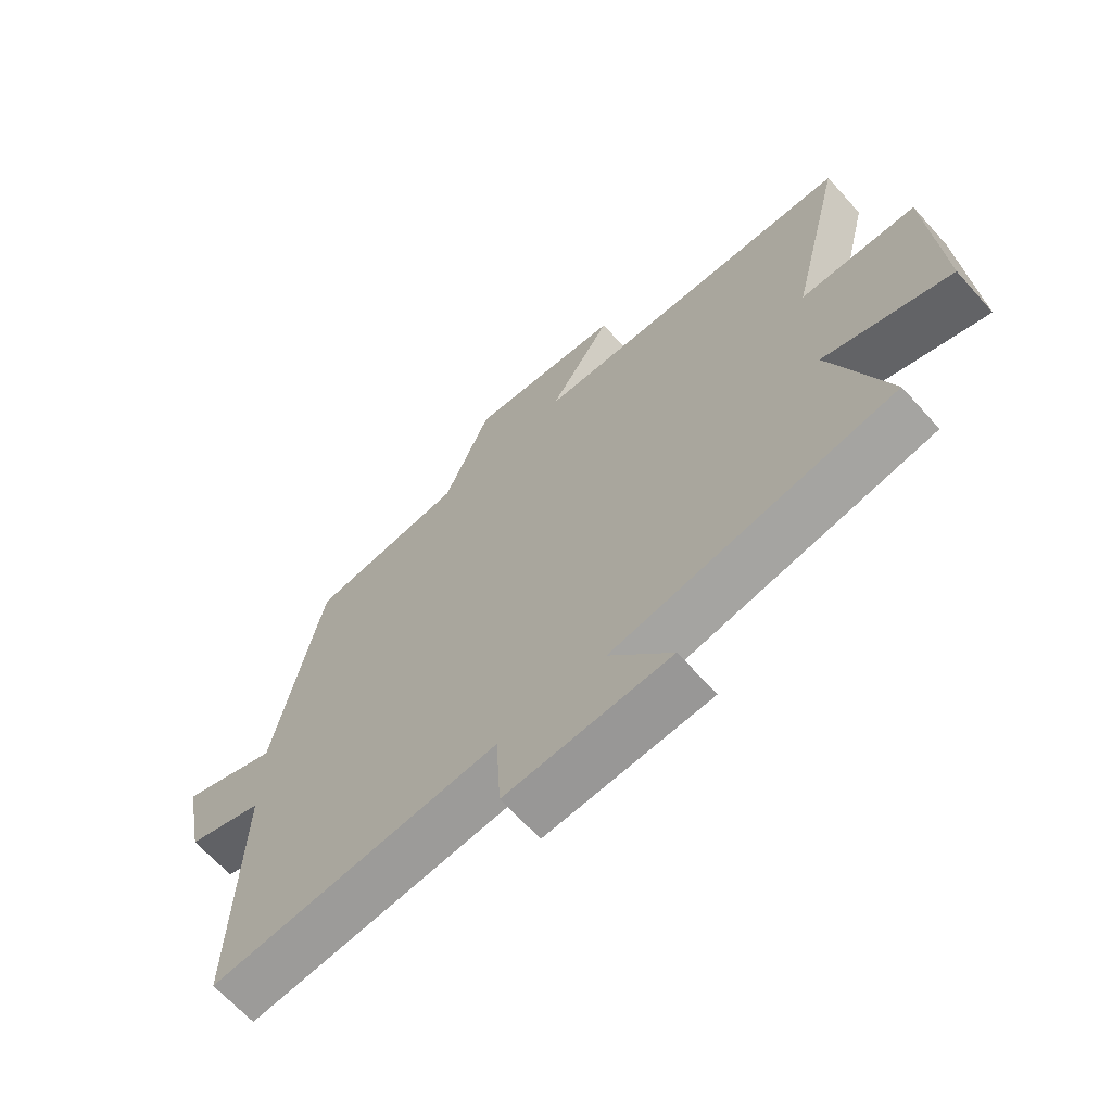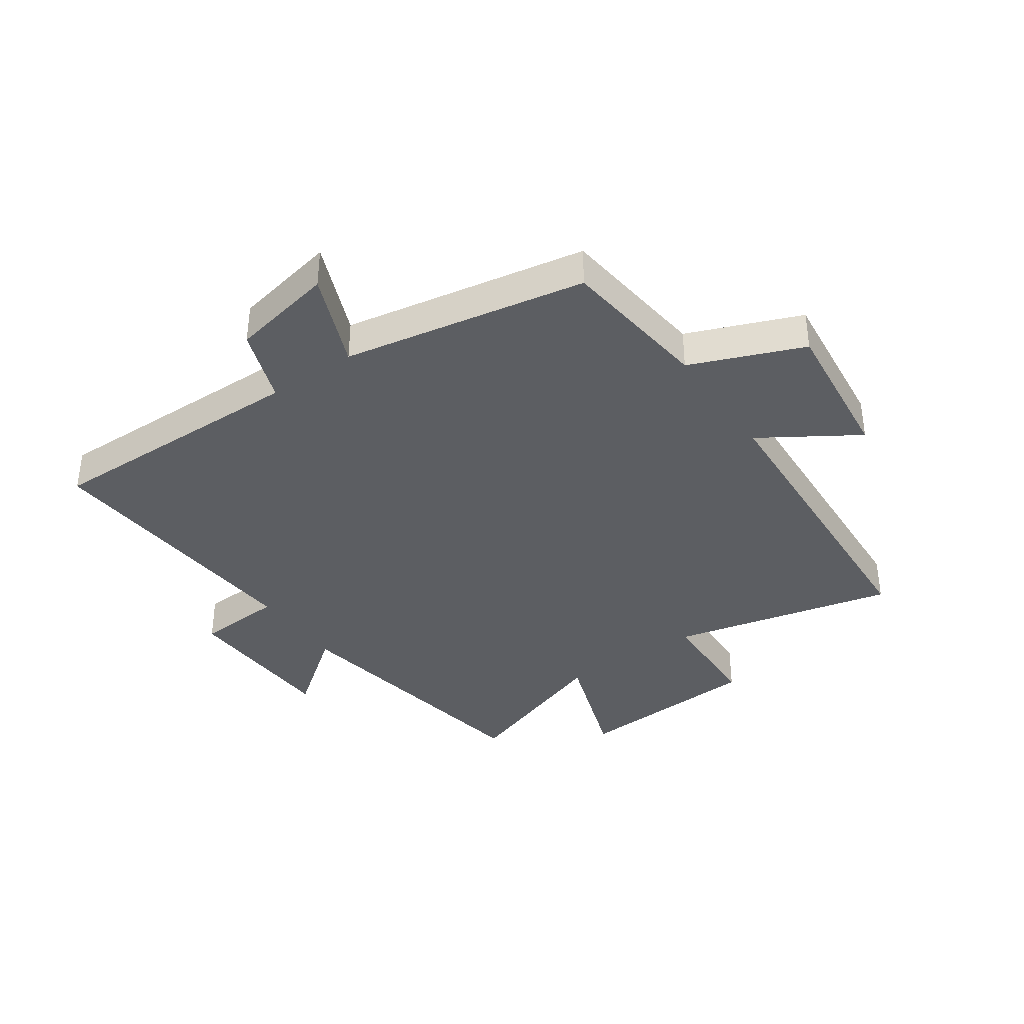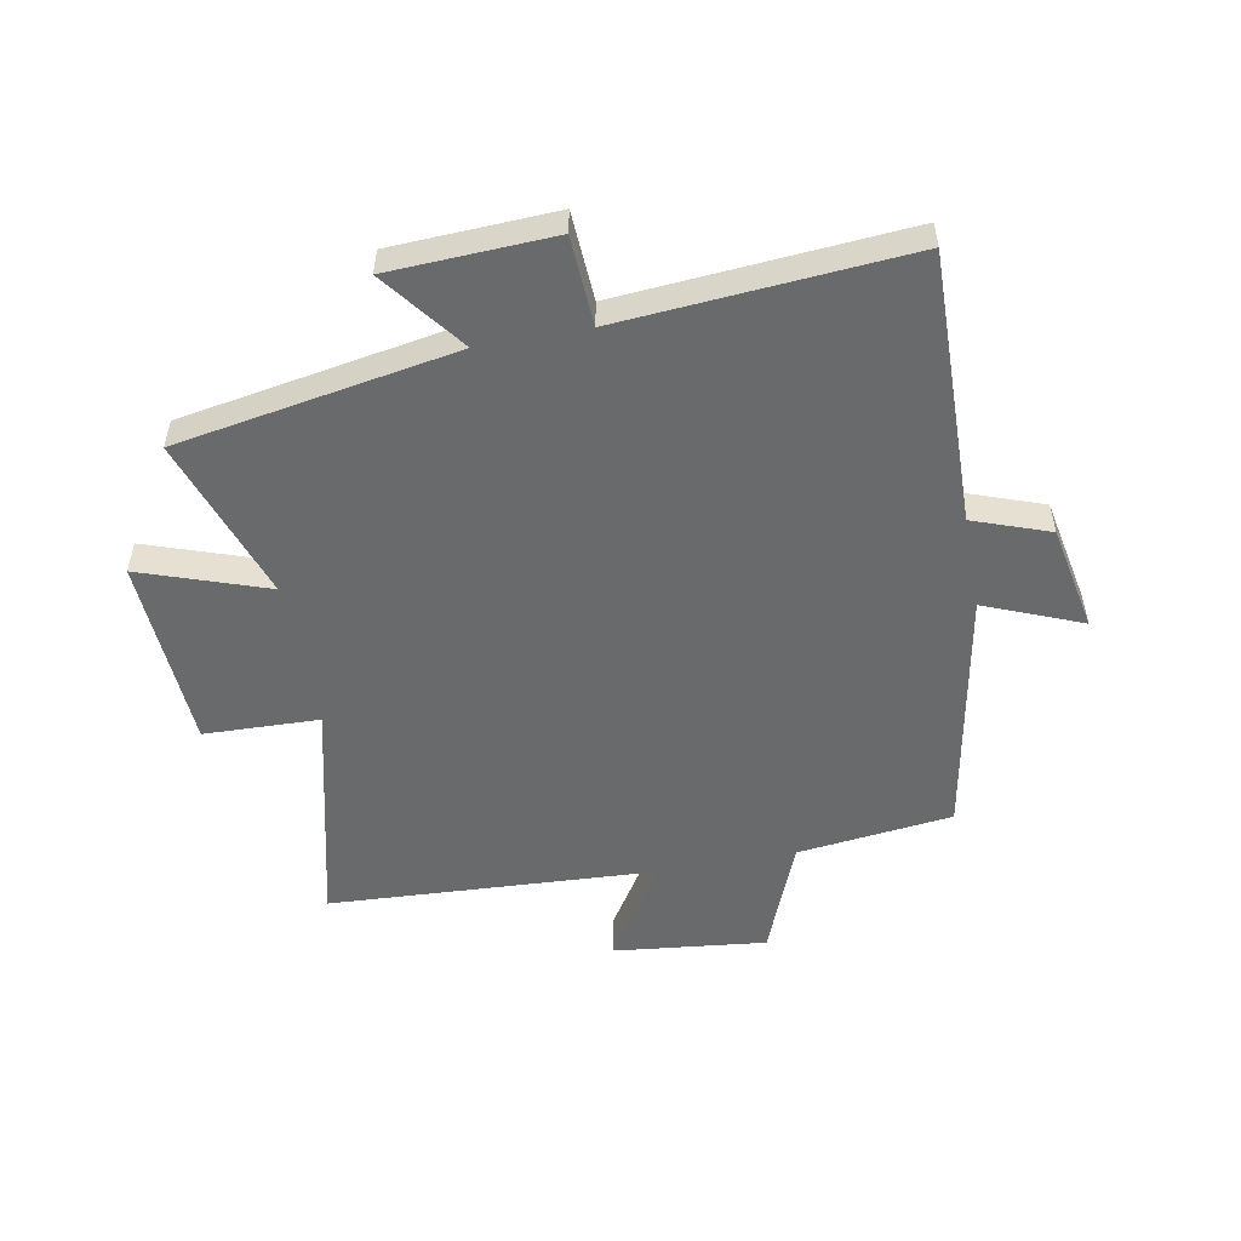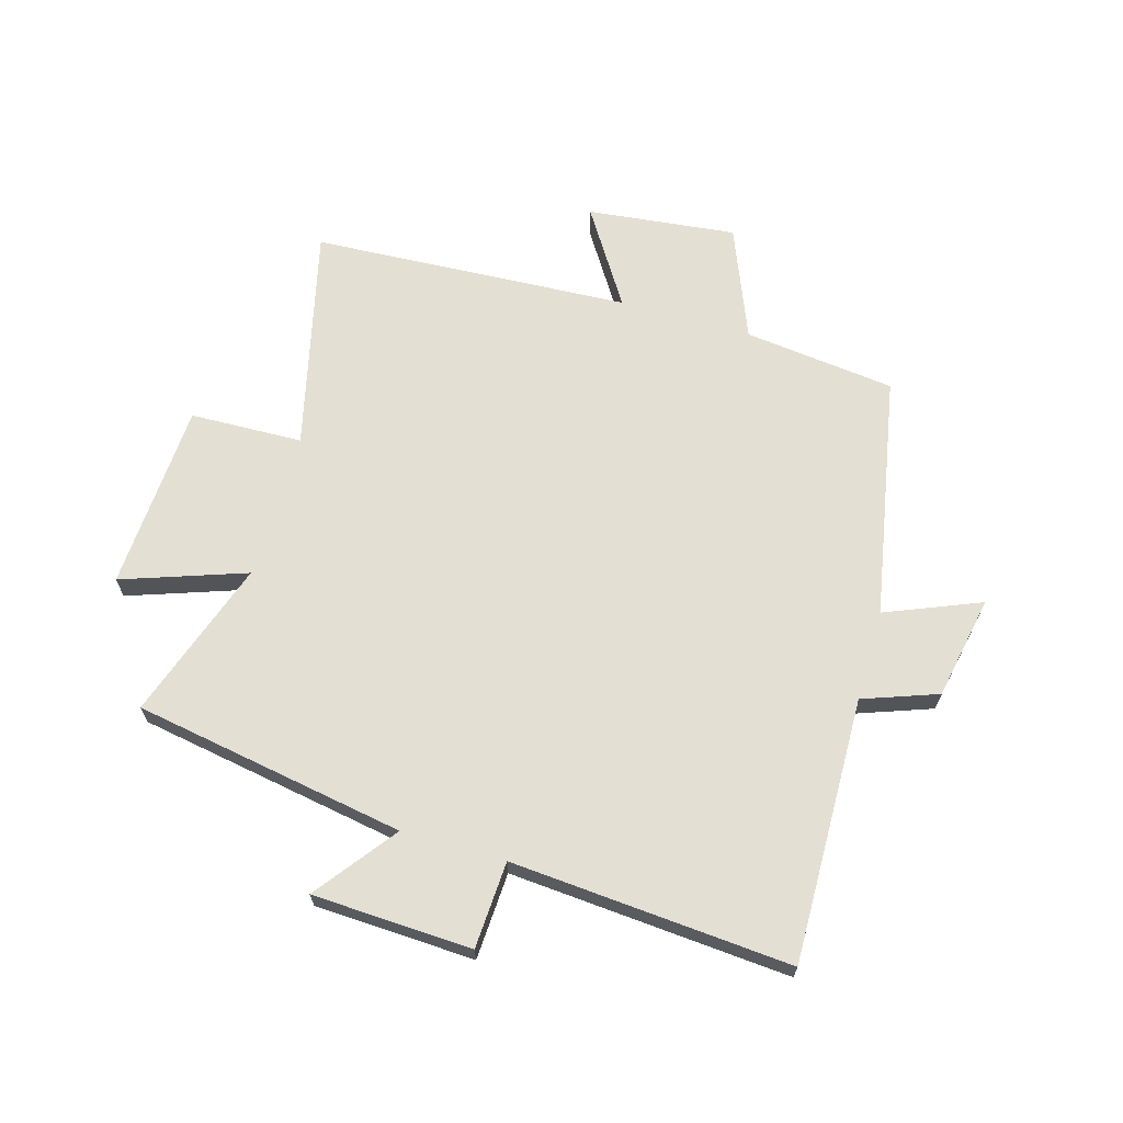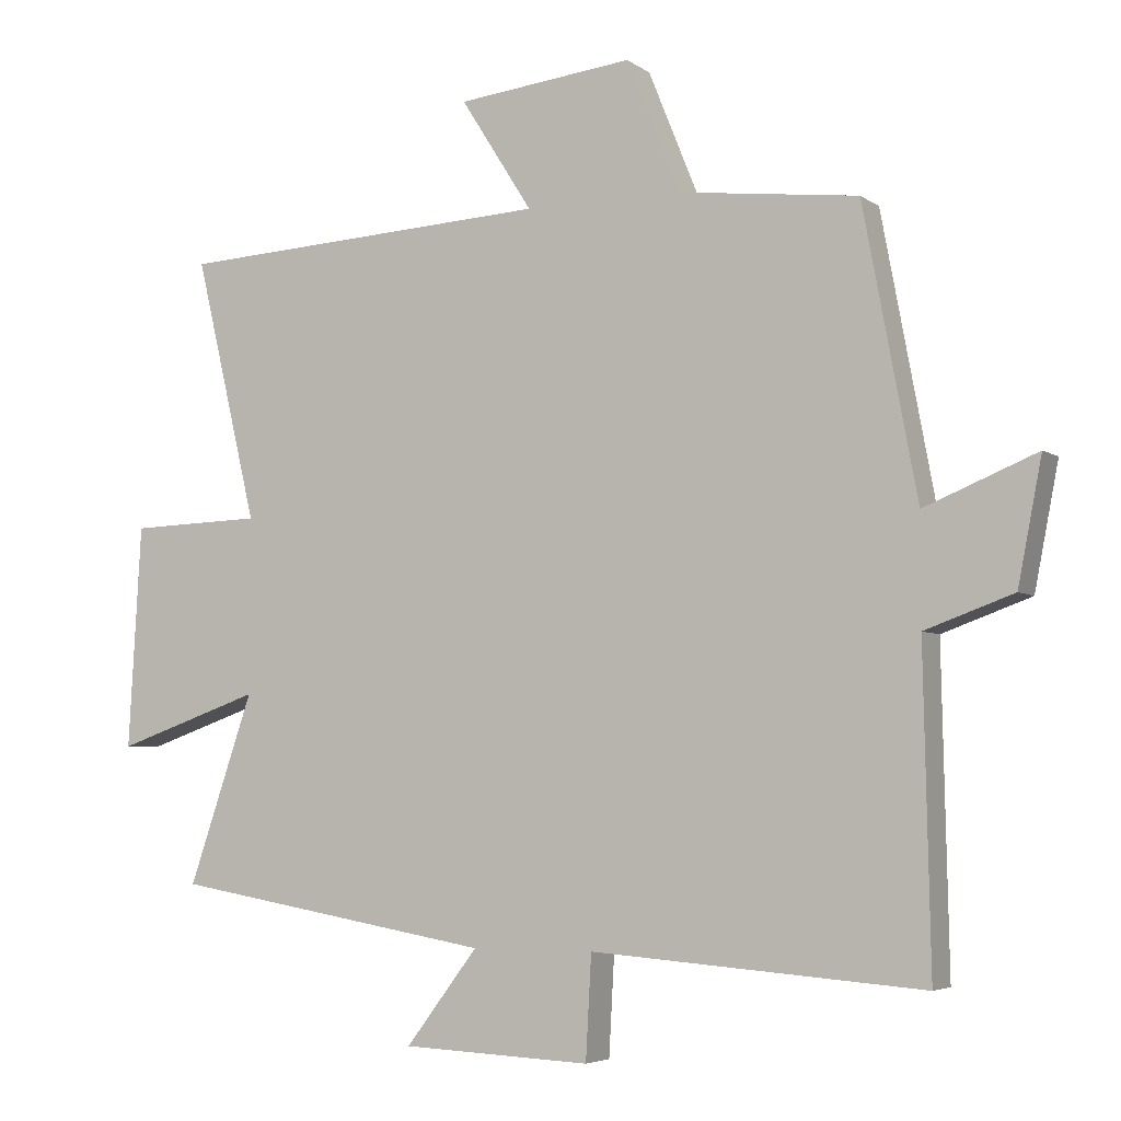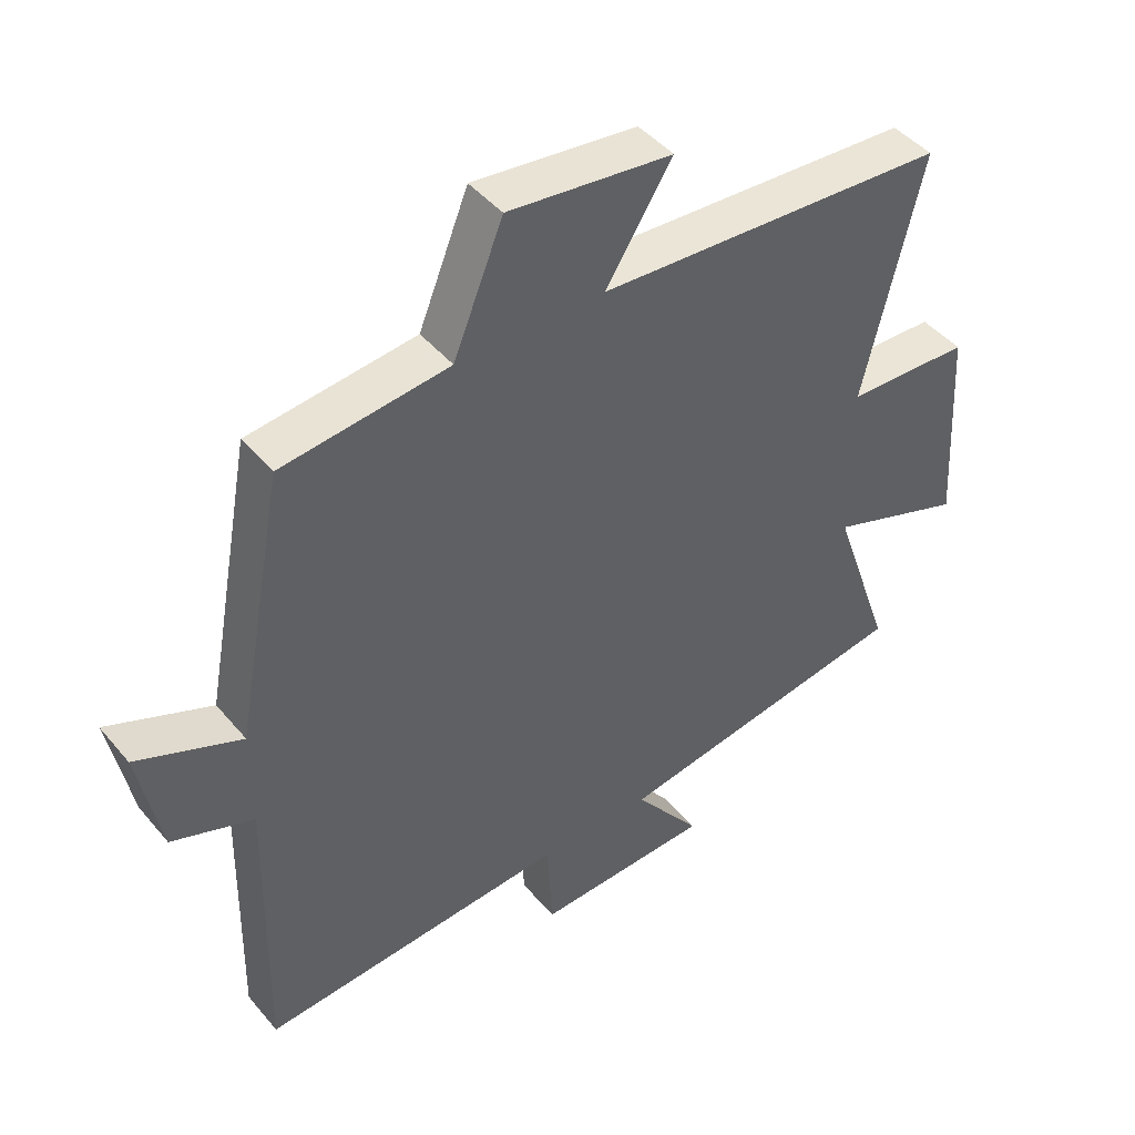
<metadata>
{"format":"obj","ext":"obj","renderer":"f3d","projection":"perspective","resolution":1024,"background":"white","views":[{"elev":-66.4,"azim":42.0,"up":"+Z"},{"elev":-38.0,"azim":-55.1,"up":"+Y"},{"elev":-52.9,"azim":-169.4,"up":"+Y"},{"elev":66.8,"azim":-163.9,"up":"+Y"},{"elev":-4.9,"azim":-153.1,"up":"+Z"},{"elev":44.7,"azim":-37.0,"up":"+Z"}]}
</metadata>
<code>
v -0.424 0.07 0.47
v -0.17 0.07 0.5
v -0.094 0.07 0.688
v 0.156 0.07 0.66
v 0.054 0.07 0.5
v 0.589 0.07 0.471
v 0.5 0.07 0.097
v 0.689 0.07 0.091
v 0.707 0.07 -0.225
v 0.5 0.07 -0.153
v 0.592 0.07 -0.421
v 0.135 0.07 -0.5
v 0.237 0.07 -0.634
v -0.031 0.07 -0.646
v -0.039 0.07 -0.5
v -0.509 0.07 -0.536
v -0.5 0.07 -0.091
v -0.625 0.07 -0.046
v -0.659 0.07 0.128
v -0.5 0.07 0.063
v -0.424 0 0.47
v -0.17 0 0.5
v -0.094 0 0.688
v 0.156 0 0.66
v 0.054 0 0.5
v 0.589 0 0.471
v 0.5 0 0.097
v 0.689 0 0.091
v 0.707 0 -0.225
v 0.5 0 -0.153
v 0.592 0 -0.421
v 0.135 0 -0.5
v 0.237 0 -0.634
v -0.031 0 -0.646
v -0.039 0 -0.5
v -0.509 0 -0.536
v -0.5 0 -0.091
v -0.625 0 -0.046
v -0.659 0 0.128
v -0.5 0 0.063
f 17 18 19 20
f 17 20 1 2
f 15 16 17 2
f 12 13 14 15
f 15 2 3
f 12 15 3
f 11 12 3
f 10 11 3
f 7 8 9 10
f 5 6 7
f 5 7 10
f 3 4 5
f 3 5 10
f 40 39 38 37
f 22 21 40 37
f 22 37 36 35
f 35 34 33 32
f 23 22 35
f 23 35 32
f 23 32 31
f 23 31 30
f 30 29 28 27
f 27 26 25
f 30 27 25
f 25 24 23
f 30 25 23
f 1 21 22 2
f 2 22 23 3
f 3 23 24 4
f 4 24 25 5
f 5 25 26 6
f 6 26 27 7
f 7 27 28 8
f 8 28 29 9
f 9 29 30 10
f 10 30 31 11
f 11 31 32 12
f 12 32 33 13
f 13 33 34 14
f 14 34 35 15
f 15 35 36 16
f 16 36 37 17
f 17 37 38 18
f 18 38 39 19
f 19 39 40 20
f 20 40 21 1

</code>
